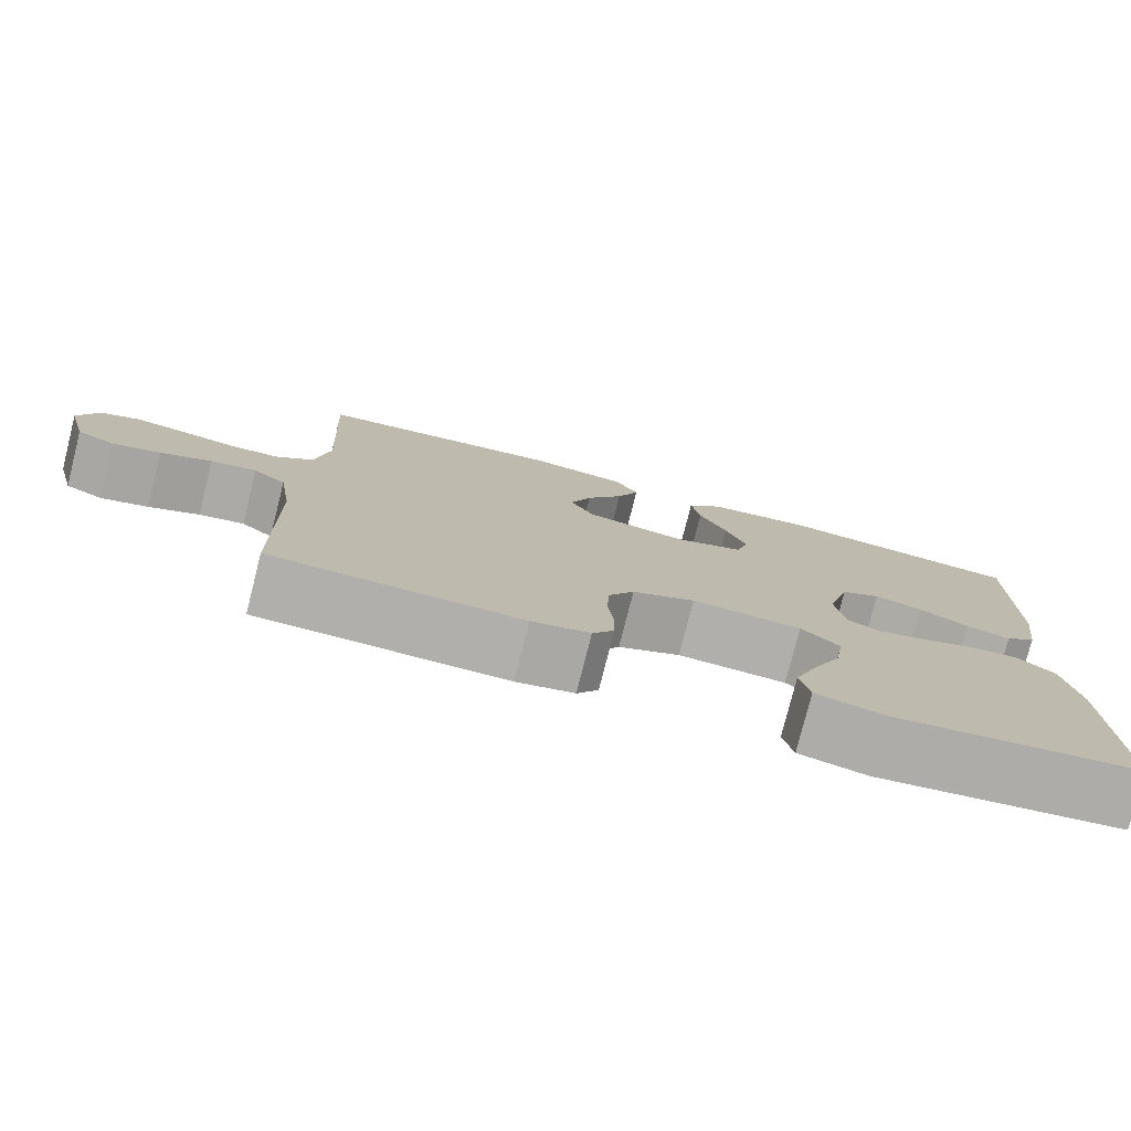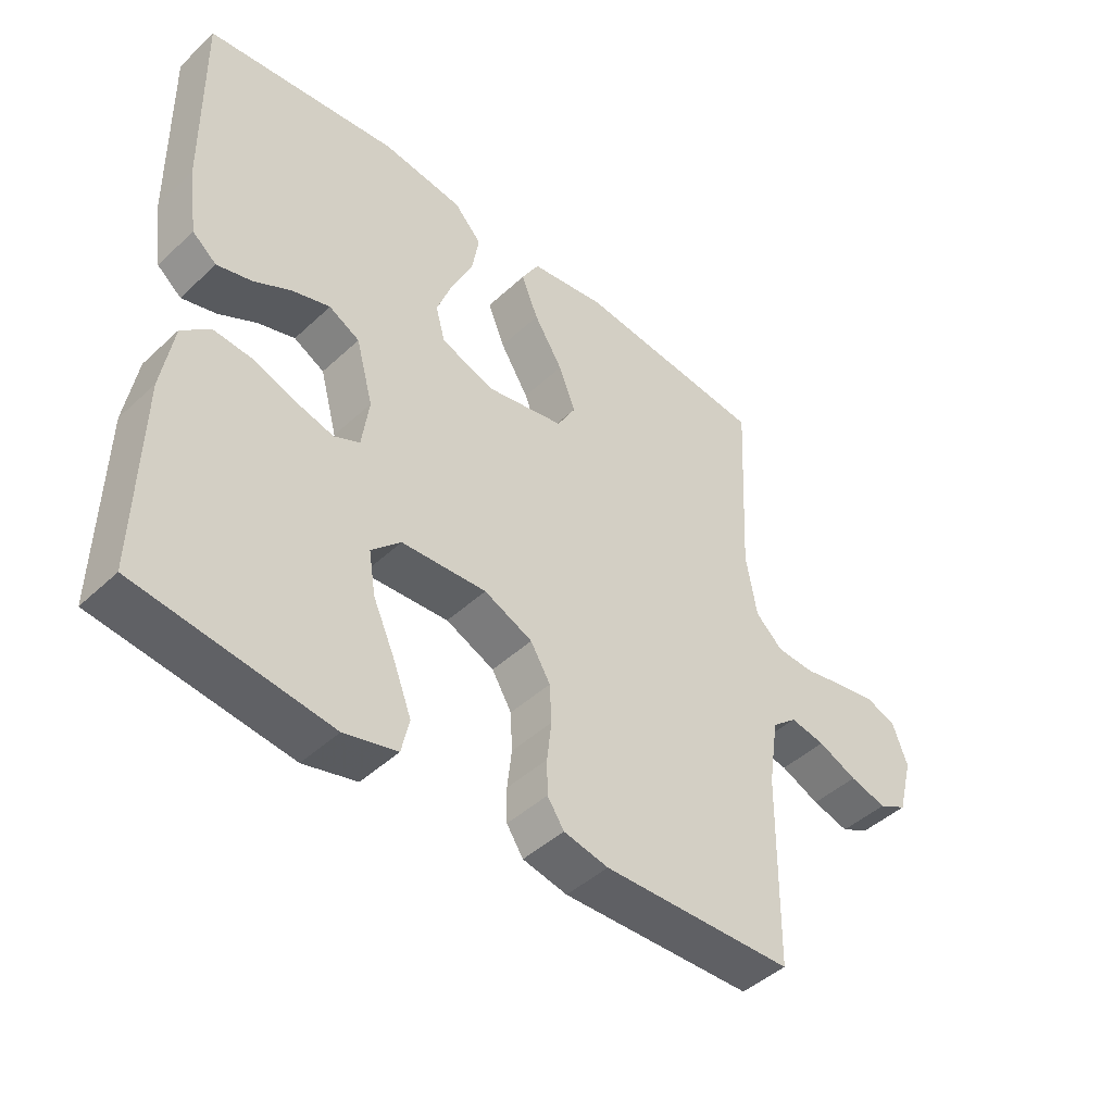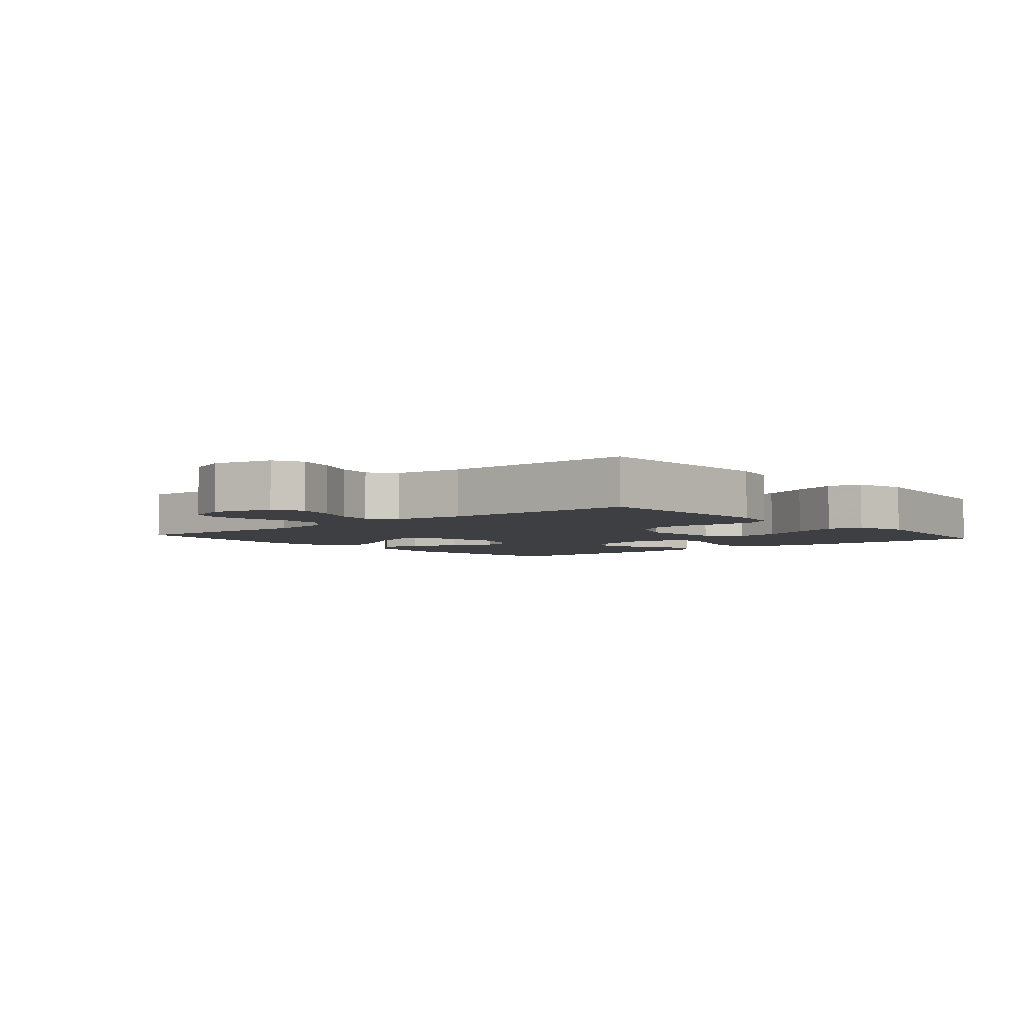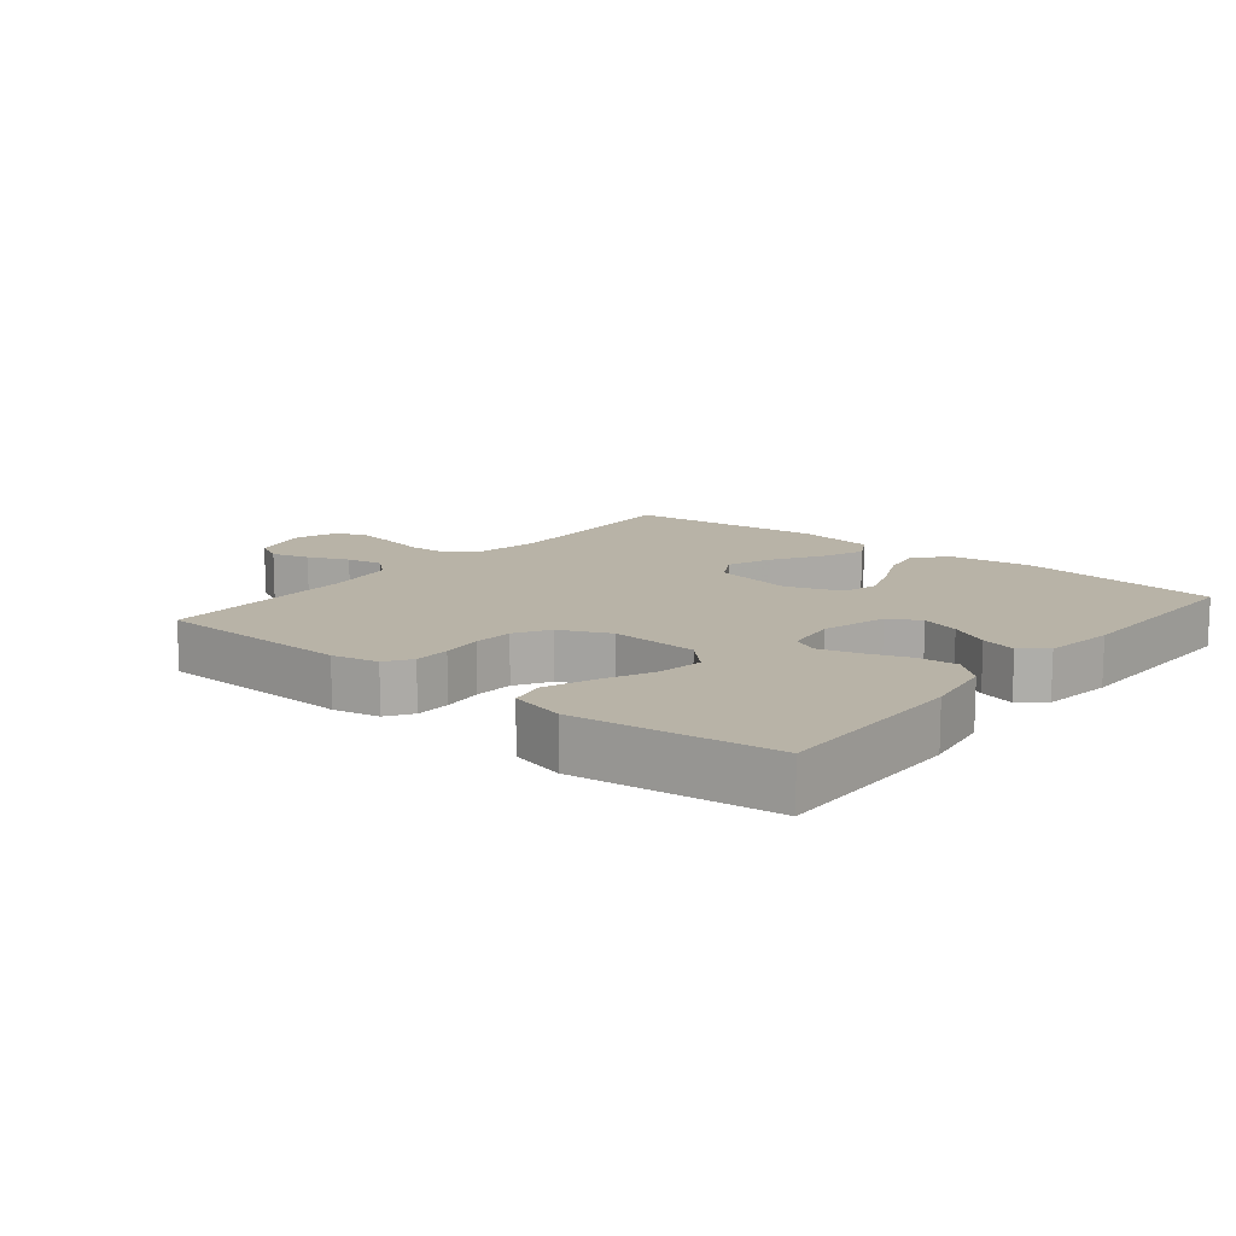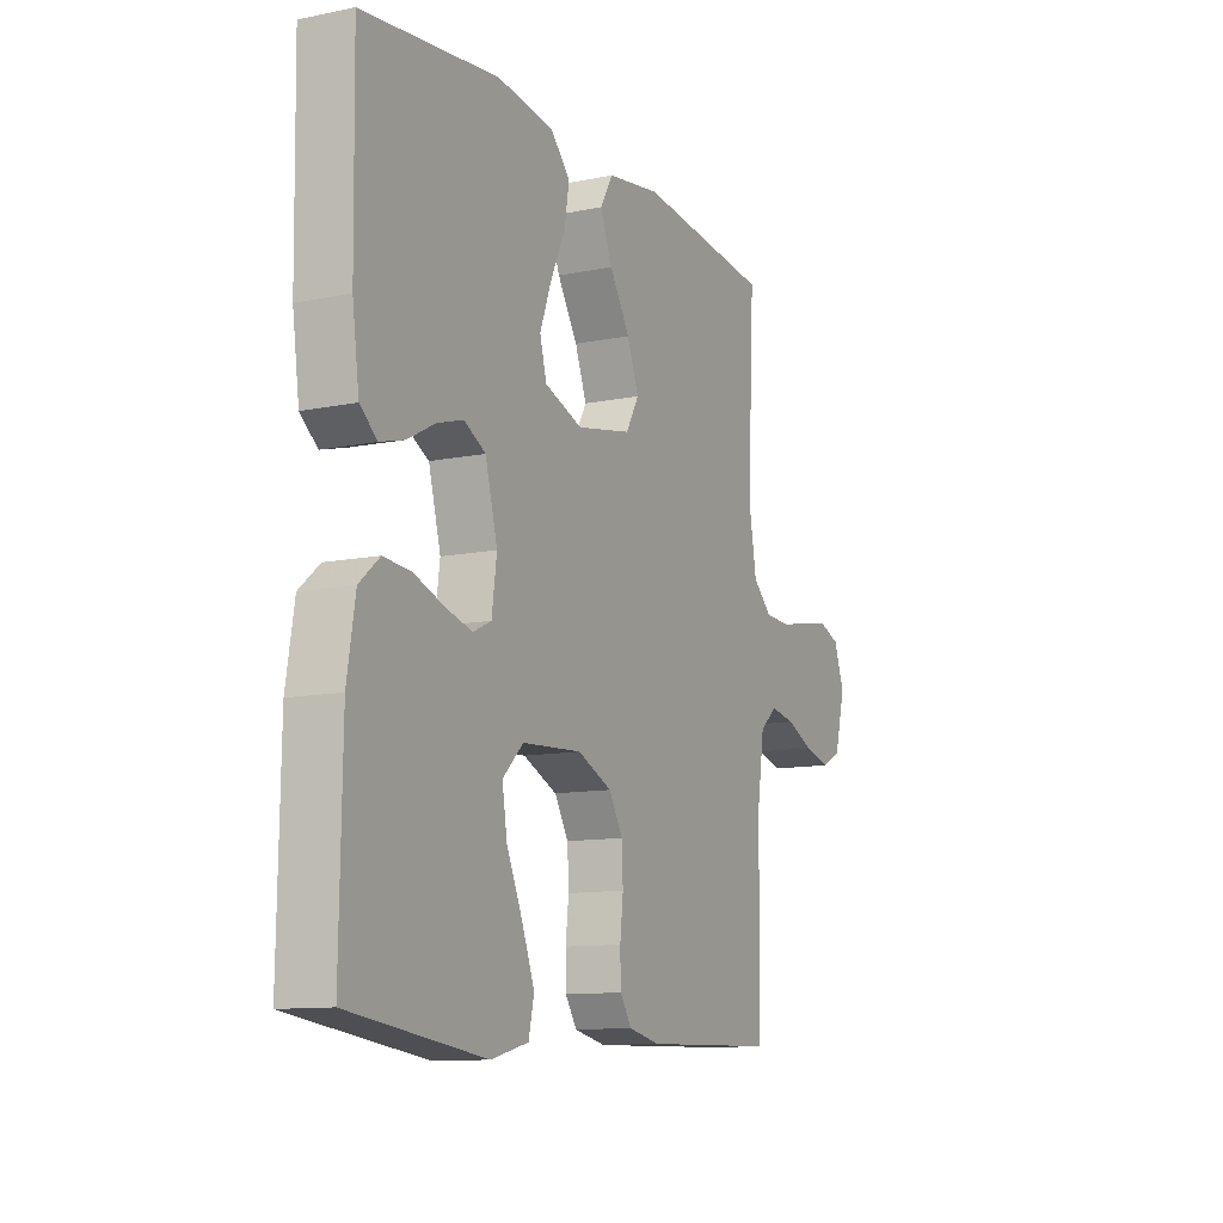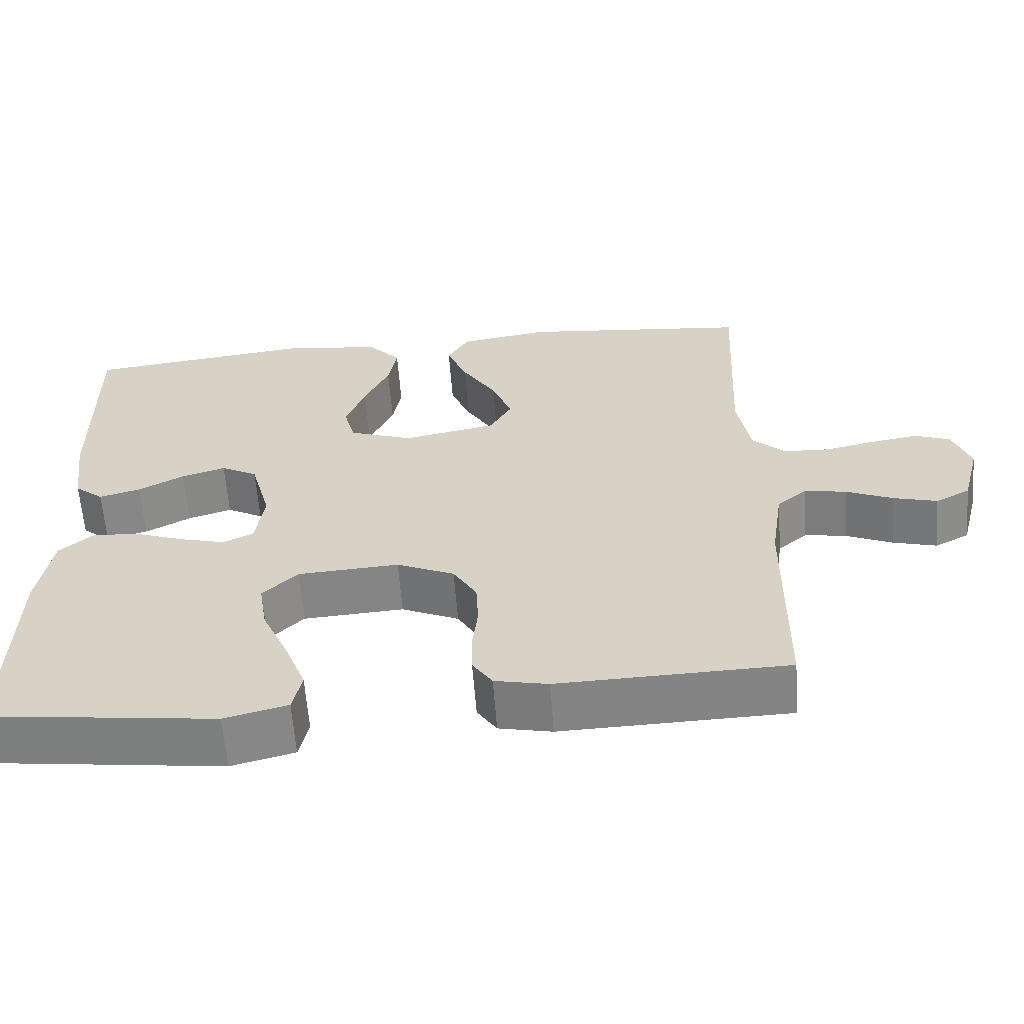
<metadata>
{"format":"obj","ext":"obj","renderer":"f3d","projection":"perspective","resolution":1024,"background":"white","views":[{"elev":-78.0,"azim":165.8,"up":"+Z"},{"elev":-45.3,"azim":-43.1,"up":"+Z"},{"elev":-4.1,"azim":130.7,"up":"+Y"},{"elev":12.9,"azim":-140.8,"up":"+Y"},{"elev":-11.3,"azim":-63.6,"up":"+Z"},{"elev":-61.3,"azim":4.3,"up":"+Z"}]}
</metadata>
<code>
v -0.5 0.07 -0.5
v -0.495 0.07 -0.2
v -0.477 0.07 -0.091
v -0.432 0.07 -0.053
v -0.371 0.07 -0.058
v -0.305 0.07 -0.082
v -0.246 0.07 -0.098
v -0.206 0.07 -0.079
v -0.195 0.07 0
v -0.222 0.07 0.1
v -0.27 0.07 0.126
v -0.328 0.07 0.108
v -0.388 0.07 0.076
v -0.442 0.07 0.061
v -0.48 0.07 0.092
v -0.495 0.07 0.2
v -0.5 0.07 0.5
v -0.2 0.07 0.535
v -0.073 0.07 0.518
v -0.03 0.07 0.471
v -0.041 0.07 0.407
v -0.074 0.07 0.336
v -0.099 0.07 0.268
v -0.084 0.07 0.213
v 0 0.07 0.183
v 0.122 0.07 0.207
v 0.151 0.07 0.258
v 0.125 0.07 0.326
v 0.08 0.07 0.399
v 0.053 0.07 0.465
v 0.081 0.07 0.514
v 0.2 0.07 0.532
v 0.5 0.07 0.5
v 0.485 0.07 0.2
v 0.502 0.07 0.101
v 0.545 0.07 0.061
v 0.605 0.07 0.058
v 0.67 0.07 0.072
v 0.732 0.07 0.082
v 0.779 0.07 0.064
v 0.802 0.07 0
v 0.778 0.07 -0.091
v 0.733 0.07 -0.114
v 0.675 0.07 -0.098
v 0.614 0.07 -0.071
v 0.559 0.07 -0.061
v 0.52 0.07 -0.094
v 0.504 0.07 -0.2
v 0.5 0.07 -0.5
v 0.2 0.07 -0.508
v 0.13 0.07 -0.493
v 0.104 0.07 -0.454
v 0.103 0.07 -0.4
v 0.11 0.07 -0.338
v 0.107 0.07 -0.278
v 0.076 0.07 -0.226
v 0 0.07 -0.192
v -0.133 0.07 -0.2
v -0.179 0.07 -0.245
v -0.168 0.07 -0.313
v -0.133 0.07 -0.391
v -0.105 0.07 -0.464
v -0.117 0.07 -0.518
v -0.2 0.07 -0.539
v -0.5 0 -0.5
v -0.495 0 -0.2
v -0.477 0 -0.091
v -0.432 0 -0.053
v -0.371 0 -0.058
v -0.305 0 -0.082
v -0.246 0 -0.098
v -0.206 0 -0.079
v -0.195 0 0
v -0.222 0 0.1
v -0.27 0 0.126
v -0.328 0 0.108
v -0.388 0 0.076
v -0.442 0 0.061
v -0.48 0 0.092
v -0.495 0 0.2
v -0.5 0 0.5
v -0.2 0 0.535
v -0.073 0 0.518
v -0.03 0 0.471
v -0.041 0 0.407
v -0.074 0 0.336
v -0.099 0 0.268
v -0.084 0 0.213
v 0 0 0.183
v 0.122 0 0.207
v 0.151 0 0.258
v 0.125 0 0.326
v 0.08 0 0.399
v 0.053 0 0.465
v 0.081 0 0.514
v 0.2 0 0.532
v 0.5 0 0.5
v 0.485 0 0.2
v 0.502 0 0.101
v 0.545 0 0.061
v 0.605 0 0.058
v 0.67 0 0.072
v 0.732 0 0.082
v 0.779 0 0.064
v 0.802 0 0
v 0.778 0 -0.091
v 0.733 0 -0.114
v 0.675 0 -0.098
v 0.614 0 -0.071
v 0.559 0 -0.061
v 0.52 0 -0.094
v 0.504 0 -0.2
v 0.5 0 -0.5
v 0.2 0 -0.508
v 0.13 0 -0.493
v 0.104 0 -0.454
v 0.103 0 -0.4
v 0.11 0 -0.338
v 0.107 0 -0.278
v 0.076 0 -0.226
v 0 0 -0.192
v -0.133 0 -0.2
v -0.179 0 -0.245
v -0.168 0 -0.313
v -0.133 0 -0.391
v -0.105 0 -0.464
v -0.117 0 -0.518
v -0.2 0 -0.539
f 4 5 6
f 3 4 6
f 2 3 6
f 1 2 6
f 64 1 6
f 63 64 6
f 62 63 6
f 61 62 6
f 60 61 6
f 59 60 6 7
f 58 59 7 8
f 57 58 8 9
f 56 57 9 10
f 52 53 54
f 51 52 54
f 50 51 54
f 49 50 54
f 48 49 54
f 47 48 54 55
f 46 47 55 56
f 43 44 45
f 42 43 45
f 41 42 45
f 40 41 45
f 39 40 45
f 38 39 45
f 37 38 45
f 36 37 45 46
f 46 56 10
f 36 46 10
f 35 36 10
f 32 33 34
f 31 32 34
f 30 31 34
f 29 30 34
f 28 29 34
f 27 28 34 35
f 20 21 22
f 19 20 22
f 18 19 22
f 17 18 22
f 16 17 22
f 15 16 22
f 14 15 22
f 13 14 22
f 12 13 22
f 11 12 22 23
f 10 11 23 24
f 26 27 35
f 25 26 35 10
f 10 24 25
f 70 69 68
f 70 68 67
f 70 67 66
f 70 66 65
f 70 65 128
f 70 128 127
f 70 127 126
f 70 126 125
f 70 125 124
f 71 70 124 123
f 72 71 123 122
f 73 72 122 121
f 74 73 121 120
f 118 117 116
f 118 116 115
f 118 115 114
f 118 114 113
f 118 113 112
f 119 118 112 111
f 120 119 111 110
f 109 108 107
f 109 107 106
f 109 106 105
f 109 105 104
f 109 104 103
f 109 103 102
f 109 102 101
f 110 109 101 100
f 74 120 110
f 74 110 100
f 74 100 99
f 98 97 96
f 98 96 95
f 98 95 94
f 98 94 93
f 98 93 92
f 99 98 92 91
f 86 85 84
f 86 84 83
f 86 83 82
f 86 82 81
f 86 81 80
f 86 80 79
f 86 79 78
f 86 78 77
f 86 77 76
f 87 86 76 75
f 88 87 75 74
f 99 91 90
f 74 99 90 89
f 89 88 74
f 1 65 66 2
f 2 66 67 3
f 3 67 68 4
f 4 68 69 5
f 5 69 70 6
f 6 70 71 7
f 7 71 72 8
f 8 72 73 9
f 9 73 74 10
f 10 74 75 11
f 11 75 76 12
f 12 76 77 13
f 13 77 78 14
f 14 78 79 15
f 15 79 80 16
f 16 80 81 17
f 17 81 82 18
f 18 82 83 19
f 19 83 84 20
f 20 84 85 21
f 21 85 86 22
f 22 86 87 23
f 23 87 88 24
f 24 88 89 25
f 25 89 90 26
f 26 90 91 27
f 27 91 92 28
f 28 92 93 29
f 29 93 94 30
f 30 94 95 31
f 31 95 96 32
f 32 96 97 33
f 33 97 98 34
f 34 98 99 35
f 35 99 100 36
f 36 100 101 37
f 37 101 102 38
f 38 102 103 39
f 39 103 104 40
f 40 104 105 41
f 41 105 106 42
f 42 106 107 43
f 43 107 108 44
f 44 108 109 45
f 45 109 110 46
f 46 110 111 47
f 47 111 112 48
f 48 112 113 49
f 49 113 114 50
f 50 114 115 51
f 51 115 116 52
f 52 116 117 53
f 53 117 118 54
f 54 118 119 55
f 55 119 120 56
f 56 120 121 57
f 57 121 122 58
f 58 122 123 59
f 59 123 124 60
f 60 124 125 61
f 61 125 126 62
f 62 126 127 63
f 63 127 128 64
f 64 128 65 1

</code>
